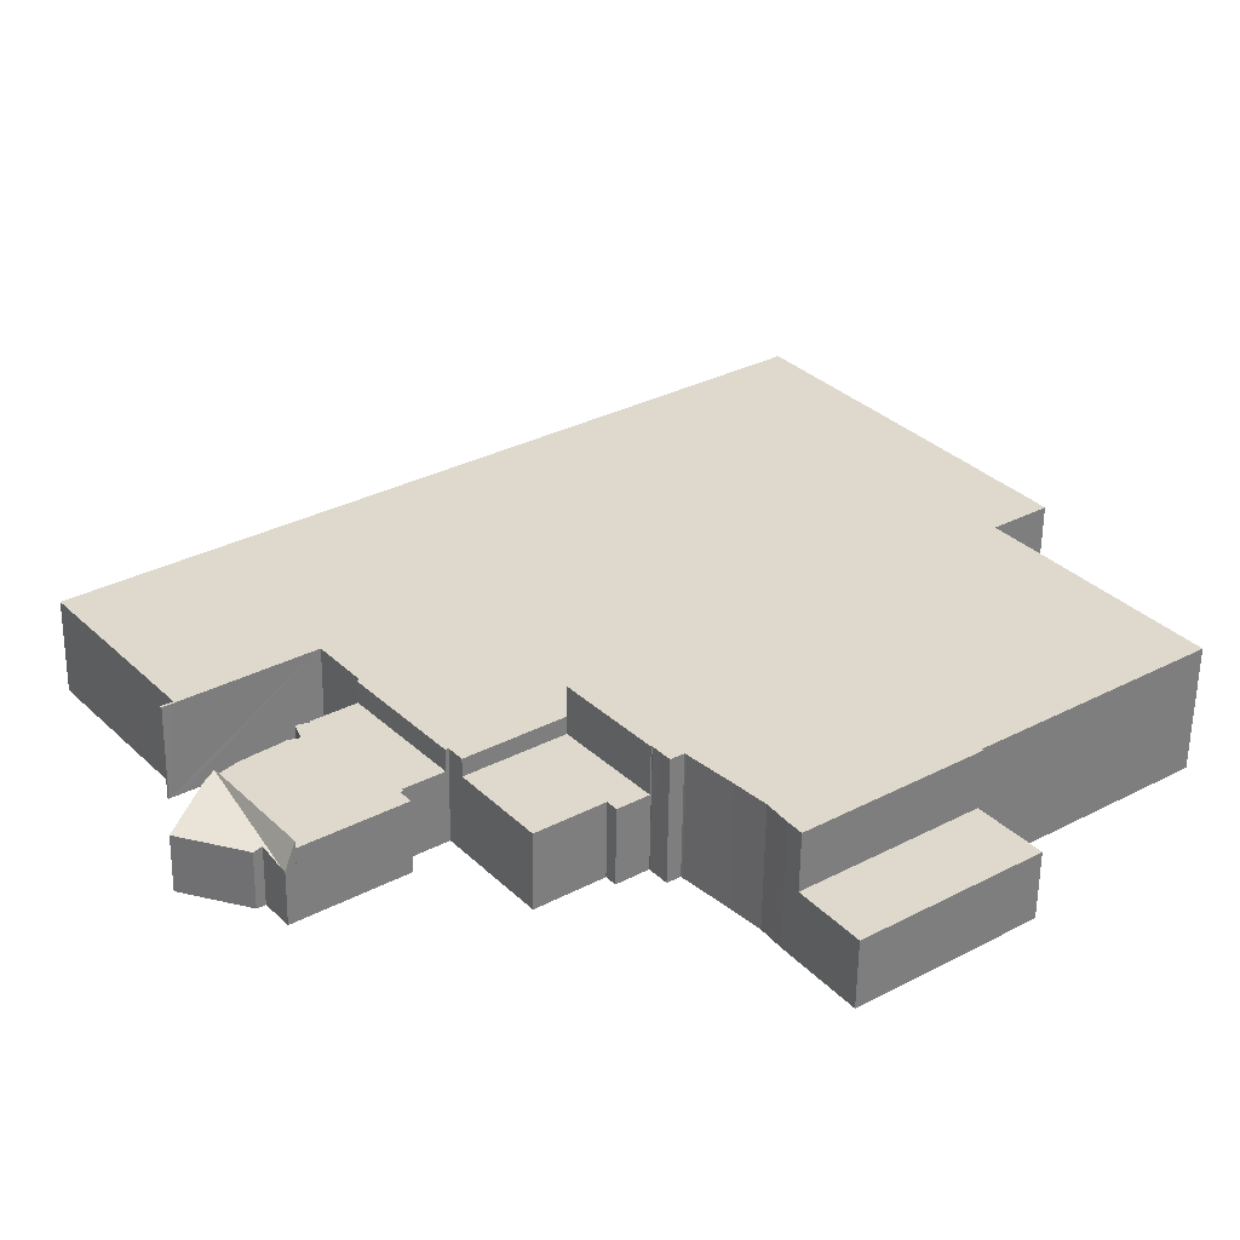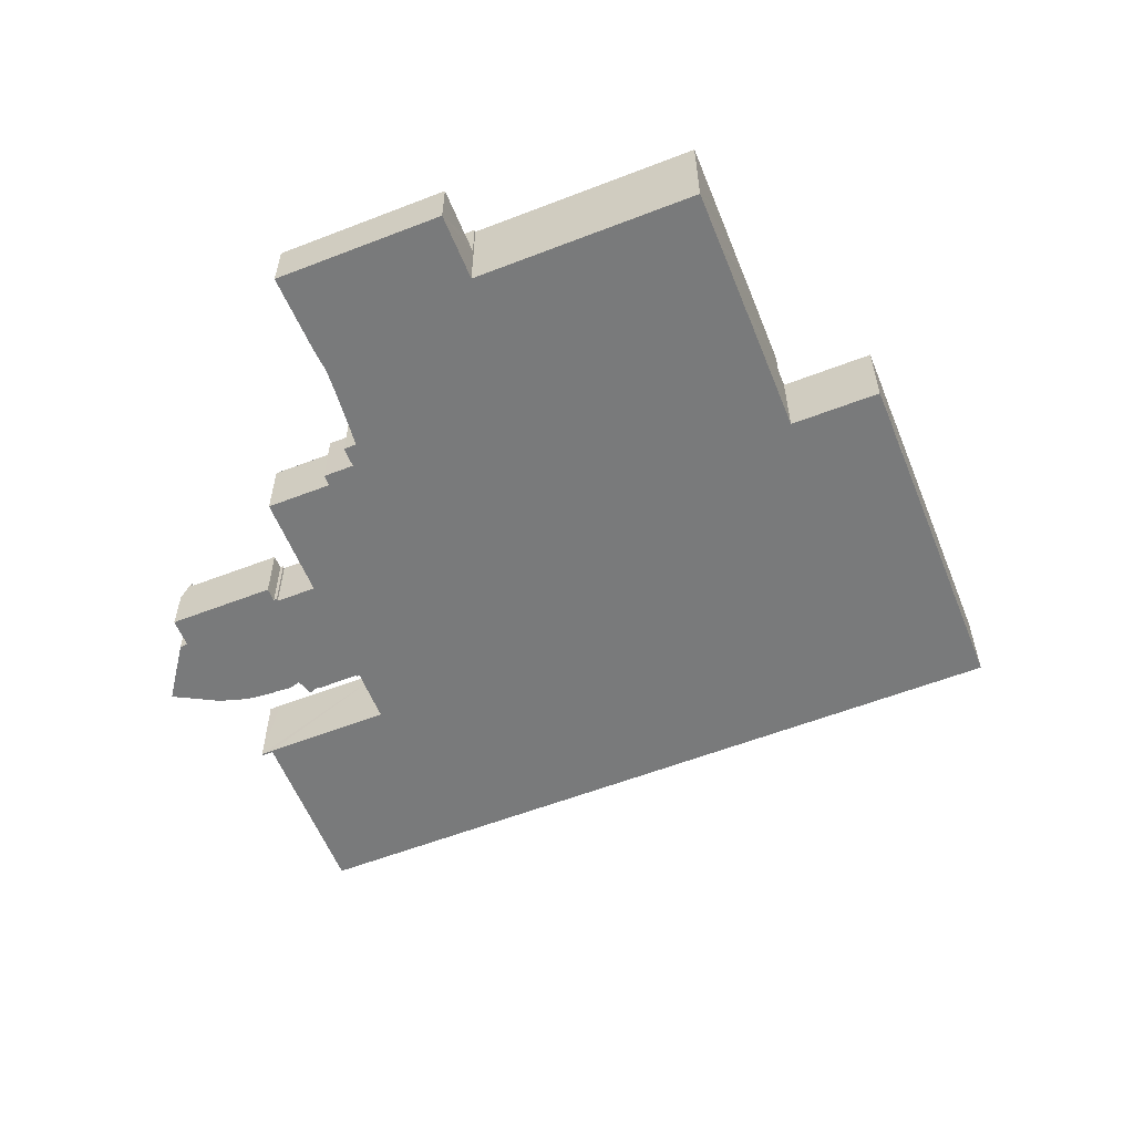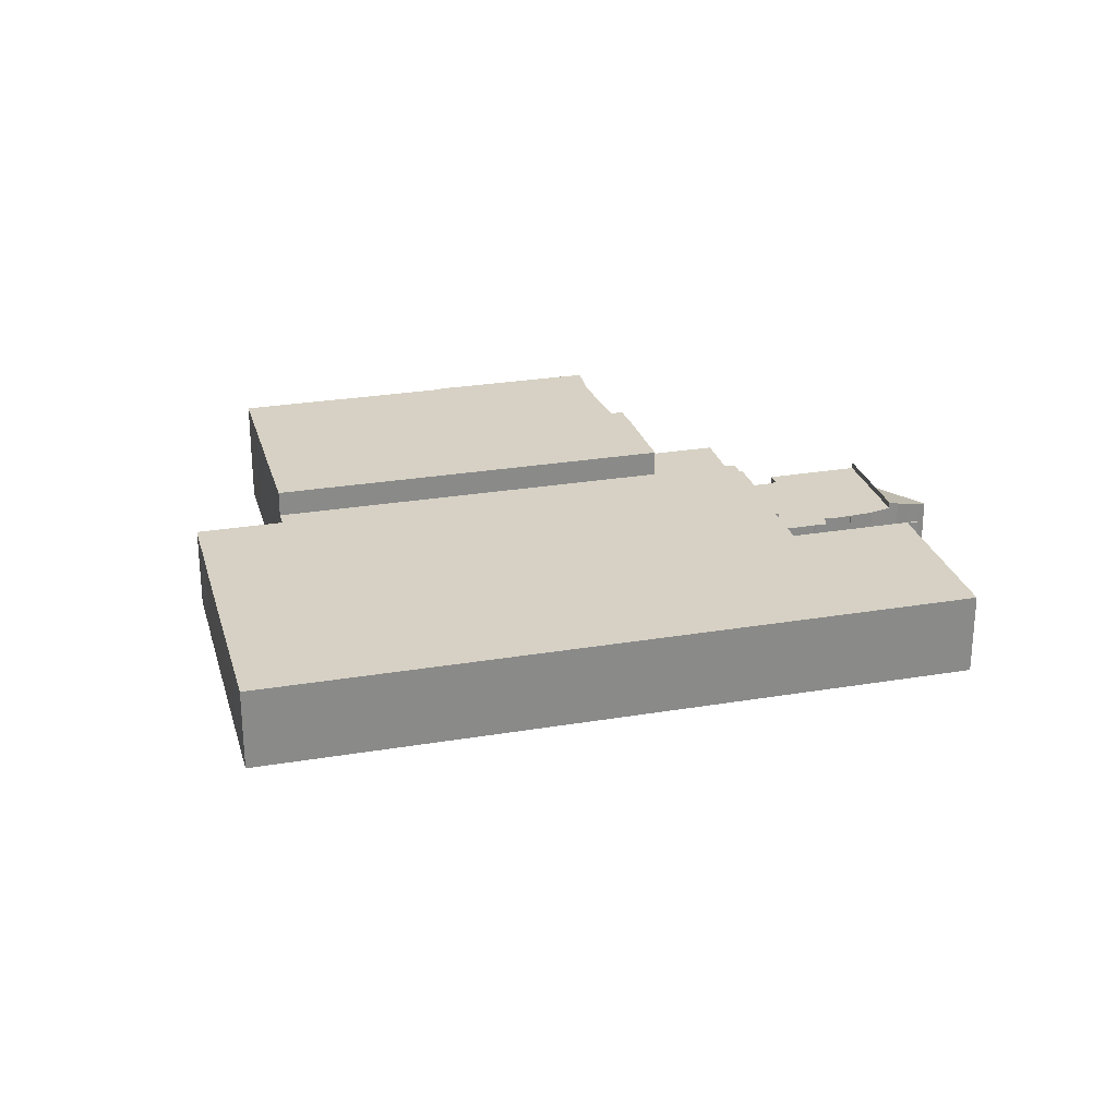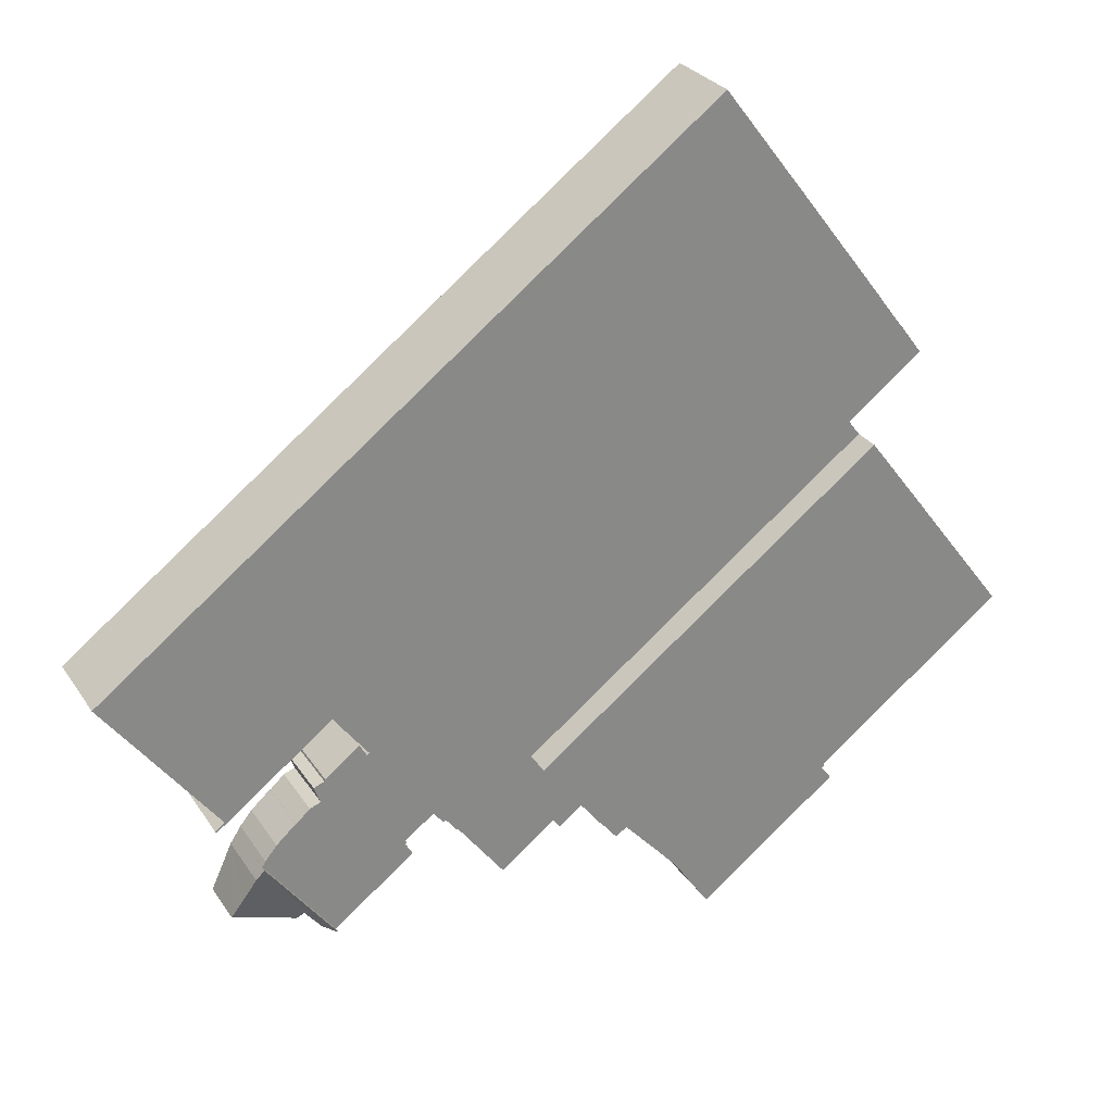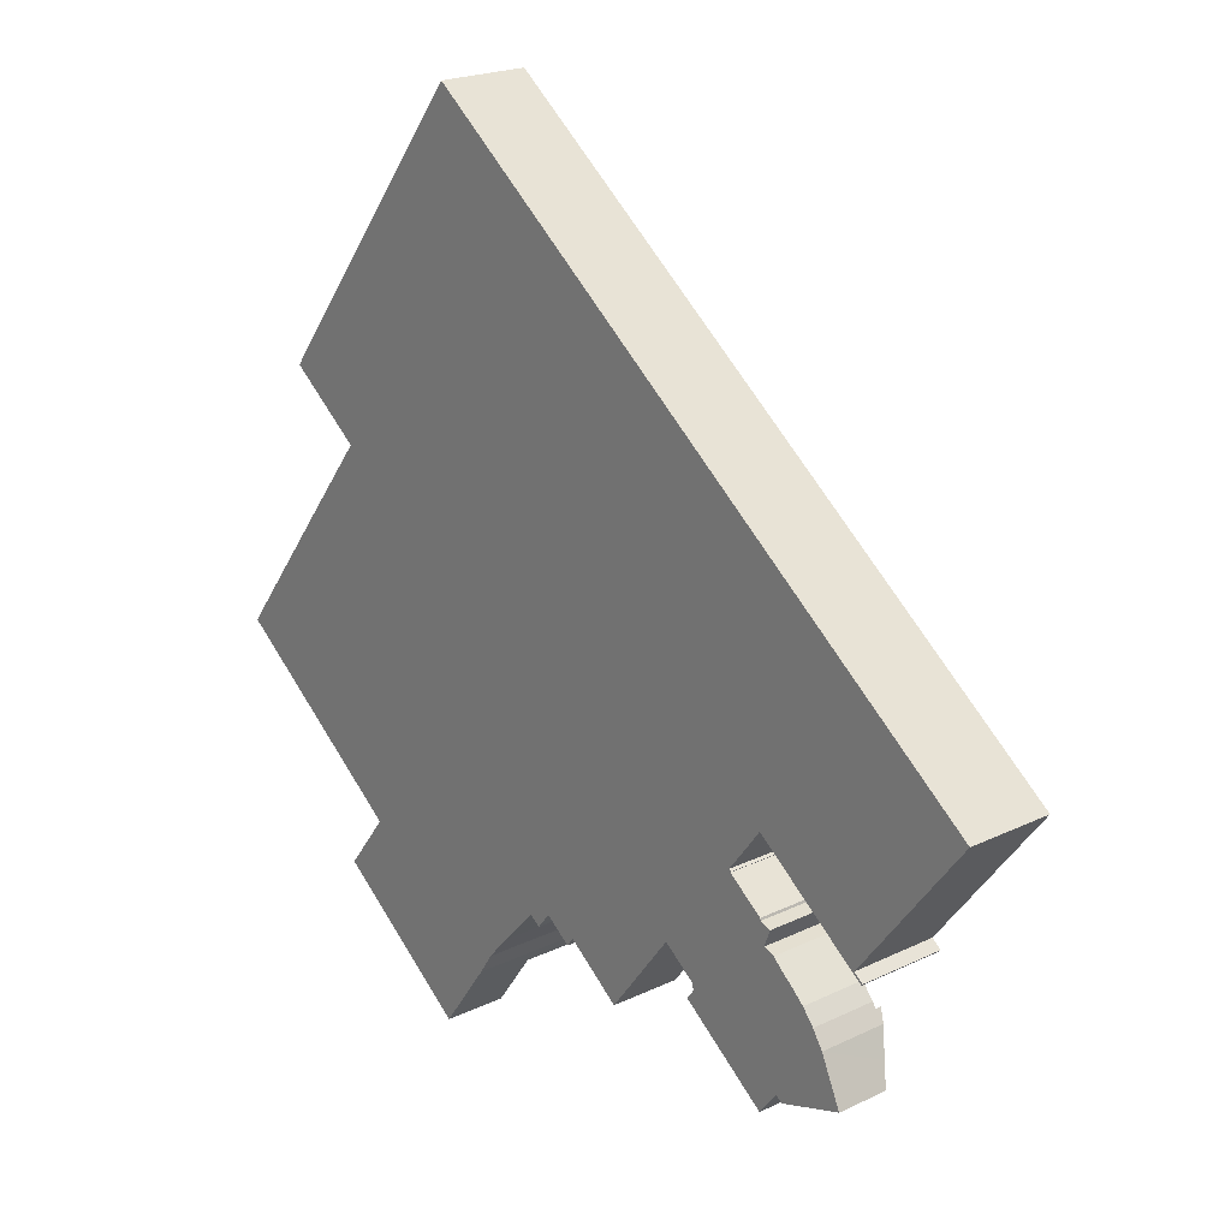
<metadata>
{"format":"obj","ext":"obj","renderer":"f3d","projection":"perspective","resolution":1024,"background":"white","views":[{"elev":-58.3,"azim":179.2,"up":"+Z"},{"elev":-58.0,"azim":-120.8,"up":"+Y"},{"elev":26.7,"azim":22.6,"up":"+Y"},{"elev":27.6,"azim":153.7,"up":"+Z"},{"elev":21.2,"azim":49.4,"up":"+Z"}]}
</metadata>
<code>
v  36.6 7.77 -39.3
v  23.86 7.77 -18.53
v  41.73 7.77 -32.16
v  22.47 7.77 -20.4
v  18.54 7.77 -25.54
v  18.54 1.564e-15 -25.54
v  23.86 1.135e-15 -18.53
v  22.47 1.249e-15 -20.4
v  41.73 1.969e-15 -32.16
v  36.6 2.406e-15 -39.3
v  103.1 10.93 -7.568
v  103.1 10.93 -7.252
v  103.2 10.93 -7.363
v  103 10.93 -7.219
v  102 10.93 -6.47
v  101.9 10.93 -6.669
v  110.2 10.93 4.28
v  107.7 10.93 18.46
v  116.2 10.93 12.03
v  103.4 10.93 21.77
v  107.8 10.93 1.087
v  93.19 10.93 29.57
v  77.18 10.93 41.78
v  88.83 10.93 3.292
v  88.43 10.93 3.598
v  87.94 10.93 2.957
v  72.43 10.93 45.41
v  87.05 10.93 1.769
v  84.61 10.93 -1.398
v  62.64 10.93 52.87
v  84.05 10.93 -2.115
v  84.35 10.93 -2.329
v  84.26 10.93 -2.438
v  74.93 10.93 -14.34
v  84.29 10.93 -2.462
v  48.47 10.93 63.68
v  74.61 10.93 -14.1
v  73.26 10.93 -15.88
v  63.32 10.93 -8.311
v  39.02 10.93 70.89
v  43.14 10.93 7.06
v  34.59 10.93 65.11
v  33.91 10.93 64.22
v  33.08 10.93 63.15
v  30.66 10.93 59.97
v  29.84 10.93 58.93
v  24.64 10.93 52.12
v  20.75 10.93 27.17
v  19.27 10.93 25.24
v  22.72 10.93 49.61
v  17.18 10.93 42.34
v  16.87 10.93 41.88
v  14.44 10.93 38.71
v  20.65 10.93 27.24
v  11.21 10.93 34.45
v  14.1 10.93 38.31
v  84.35 1.426e-16 -2.329
v  84.26 1.493e-16 -2.438
v  84.29 1.508e-16 -2.462
v  74.93 8.778e-16 -14.34
v  74.61 8.633e-16 -14.1
v  73.26 9.722e-16 -15.88
v  116.2 -7.367e-16 12.03
v  110.2 -2.621e-16 4.28
v  107.8 -6.656e-17 1.087
v  102 3.962e-16 -6.47
v  103.2 4.509e-16 -7.363
v  103.1 4.634e-16 -7.568
v  88.43 -2.203e-16 3.598
v  84.15 10.93 -1.994
v  84.15 1.221e-16 -1.994
v  87.94 -1.811e-16 2.957
v  87.05 -1.083e-16 1.769
v  84.61 8.56e-17 -1.398
v  84.05 1.295e-16 -2.115
v  39.02 -4.341e-15 70.89
v  48.47 -3.899e-15 63.68
v  62.64 -3.237e-15 52.87
v  72.43 -2.78e-15 45.41
v  77.18 -2.558e-15 41.78
v  93.19 -1.81e-15 29.57
v  103.4 -1.333e-15 21.77
v  107.7 -1.131e-15 18.46
v  103 4.42e-16 -7.219
v  103.1 4.441e-16 -7.252
v  63.32 5.089e-16 -8.311
v  43.14 -4.323e-16 7.06
v  19.27 -1.545e-15 25.24
v  20.75 -1.663e-15 27.17
v  11.21 -2.11e-15 34.45
v  20.65 -1.668e-15 27.24
v  101.9 4.084e-16 -6.669
v  88.83 -2.016e-16 3.292
v  14.1 -2.346e-15 38.31
v  14.44 -2.37e-15 38.71
v  16.87 -2.565e-15 41.88
v  17.18 -2.592e-15 42.34
v  22.72 -3.038e-15 49.61
v  24.64 -3.191e-15 52.12
v  29.84 -3.609e-15 58.93
v  30.66 -3.672e-15 59.97
v  33.08 -3.867e-15 63.15
v  33.91 -3.933e-15 64.22
v  34.59 -3.987e-15 65.11
v  55.25 8.873 -18.55
v  59.33 8.873 -19.79
v  58.43 8.873 -20.97
v  63.32 8.873 -8.311
v  73.26 8.873 -15.88
v  67.2 8.873 -23.83
v  66.24 8.873 -25.09
v  67.2 1.459e-15 -23.83
v  66.24 1.536e-15 -25.09
v  59.33 1.212e-15 -19.79
v  58.43 1.284e-15 -20.97
v  55.25 1.136e-15 -18.55
v  4.435 14.41 5.819
v  23.85 14.41 -18.19
v  0 14.41 8.827e-16
v  42.93 14.41 -30.48
v  44.7 14.41 -27.76
v  47.54 14.41 -24.56
v  5.157 14.41 6.758
v  6.399 14.41 8.401
v  47.68 14.41 -24.4
v  51.92 14.41 -19.81
v  9.729 14.41 12.74
v  52.11 14.41 -19.63
v  53.5 14.41 -20.61
v  11.11 14.41 14.59
v  53.79 14.41 -20.23
v  54.41 14.41 -19.43
v  55.1 14.41 -18.54
v  11.29 14.41 14.82
v  14.08 14.41 18.46
v  55.13 14.41 -18.47
v  55.25 14.41 -18.55
v  63.32 14.41 -8.311
v  14.45 14.41 18.95
v  43.14 14.41 7.06
v  19.27 14.41 25.24
v  24.03 14.41 -18.33
v  41.73 14.41 -32.16
v  23.86 14.41 -18.53
v  24.03 1.122e-15 -18.33
v  0 0 0
v  4.435 -3.563e-16 5.819
v  5.157 -4.138e-16 6.758
v  6.399 -5.144e-16 8.401
v  9.729 -7.803e-16 12.74
v  11.11 -8.931e-16 14.59
v  11.29 -9.076e-16 14.82
v  14.08 -1.131e-15 18.46
v  14.45 -1.161e-15 18.95
v  55.13 1.131e-15 -18.47
v  55.1 1.135e-15 -18.54
v  54.41 1.19e-15 -19.43
v  53.5 1.262e-15 -20.61
v  53.79 1.239e-15 -20.23
v  52.11 1.202e-15 -19.63
v  51.92 1.213e-15 -19.81
v  47.54 1.504e-15 -24.56
v  47.68 1.494e-15 -24.4
v  44.7 1.7e-15 -27.76
v  42.93 1.866e-15 -30.48
v  23.85 1.114e-15 -18.19
v  92.46 6.595 -25.42
v  99.4 7.523 -20.22
v  100.6 6.595 -22.82
v  97.98 8.647 -17.05
v  97.07 9.173 -15.65
v  91.6 6.87 -24.81
v  89.52 6.235 -27.51
v  88.24 9.24 -27.16
v  89.22 6.238 -27.91
v  97.05 9.24 -15.63
v  88.24 1.663e-15 -27.16
v  97.05 9.568e-16 -15.63
v  97.98 1.044e-15 -17.05
v  97.07 9.583e-16 -15.65
v  100.6 1.398e-15 -22.82
v  99.4 1.238e-15 -20.22
v  92.46 1.557e-15 -25.42
v  91.6 1.519e-15 -24.81
v  89.22 1.709e-15 -27.91
v  89.52 1.685e-15 -27.51
v  78.42 8.39 -19.67
v  79.07 8.39 -17.89
v  88.24 8.39 -27.16
v  77.98 8.39 -19.34
v  78.72 8.39 -17.63
v  78.92 8.39 -17.36
v  96.63 8.39 -14.97
v  97.05 8.39 -15.63
v  95.13 8.39 -13.15
v  94.65 8.39 -12.72
v  92.64 8.39 -10.9
v  92.58 8.39 -10.95
v  90.78 8.39 -9.307
v  89.38 8.39 -8.784
v  84.29 8.39 -2.462
v  78.08 8.39 -16.72
v  74.93 8.39 -14.34
v  77.73 8.39 -16.45
v  88.82 8.39 -6.109
v  90.2 8.39 -6.631
v  88.73 8.39 -5.827
v  78.42 1.204e-15 -19.67
v  77.98 1.184e-15 -19.34
v  79.07 1.095e-15 -17.89
v  78.72 1.08e-15 -17.63
v  78.92 1.063e-15 -17.36
v  78.08 1.024e-15 -16.72
v  77.73 1.008e-15 -16.45
v  92.58 6.702e-16 -10.95
v  92.64 6.674e-16 -10.9
v  88.73 3.568e-16 -5.827
v  90.78 5.699e-16 -9.307
v  95.13 8.055e-16 -13.15
v  94.65 7.786e-16 -12.72
v  96.63 9.168e-16 -14.97
v  88.82 3.741e-16 -6.109
v  90.2 4.06e-16 -6.631
v  89.38 5.379e-16 -8.784
g defaultobject
f 1 2 3
f 2 1 4
f 4 1 5
f 6 4 5
f 4 6 2
f 2 6 7
f 7 6 8
f 7 3 2
f 3 7 9
f 9 1 3
f 1 9 10
f 10 5 1
f 5 10 6
f 8 9 7
f 9 8 6
f 9 6 10
f 11 12 13
f 12 11 14
f 14 11 15
f 15 11 16
f 17 18 19
f 18 17 20
f 20 17 21
f 20 21 22
f 22 21 15
f 22 15 23
f 23 15 16
f 23 16 24
f 23 24 25
f 23 25 26
f 23 26 27
f 27 26 28
f 27 28 29
f 27 29 30
f 30 29 31
f 31 32 33
f 34 33 35
f 33 34 31
f 31 34 30
f 30 34 36
f 36 34 37
f 36 37 38
f 36 38 39
f 36 39 40
f 40 39 41
f 40 41 42
f 42 41 43
f 43 41 44
f 44 41 45
f 45 41 46
f 46 41 47
f 47 41 48
f 48 41 49
f 47 48 50
f 50 48 51
f 51 48 52
f 48 53 52
f 53 48 54
f 53 54 55
f 53 55 56
f 57 33 32
f 33 57 58
f 59 34 35
f 34 59 60
f 61 38 37
f 38 61 62
f 63 17 19
f 17 63 64
f 17 64 21
f 21 64 15
f 15 64 65
f 15 65 66
f 67 11 13
f 11 67 68
f 69 26 25
f 26 69 28
f 28 69 29
f 29 69 70
f 70 69 71
f 71 69 72
f 71 72 73
f 71 73 74
f 71 31 70
f 31 71 75
f 58 35 33
f 35 58 59
f 76 36 40
f 36 76 77
f 36 77 30
f 30 77 78
f 30 78 27
f 27 78 79
f 27 79 23
f 23 79 80
f 23 80 22
f 22 80 81
f 22 81 20
f 20 81 82
f 20 82 18
f 18 82 83
f 18 83 19
f 19 83 63
f 66 14 15
f 14 66 12
f 12 66 13
f 13 66 67
f 67 66 84
f 67 84 85
f 75 32 31
f 32 75 57
f 60 37 34
f 37 60 61
f 62 39 38
f 39 62 86
f 39 86 41
f 41 86 87
f 41 87 49
f 49 87 88
f 89 54 48
f 54 89 55
f 55 89 90
f 90 89 91
f 68 16 11
f 16 68 24
f 24 68 92
f 24 92 93
f 24 93 25
f 25 93 69
f 88 48 49
f 48 88 89
f 90 56 55
f 56 90 94
f 94 53 56
f 53 94 95
f 95 52 53
f 52 95 96
f 96 51 52
f 51 96 97
f 97 50 51
f 50 97 98
f 50 98 47
f 47 98 46
f 46 98 99
f 46 99 100
f 46 100 45
f 45 100 44
f 44 100 101
f 44 101 43
f 43 101 102
f 43 102 42
f 42 102 40
f 40 102 103
f 40 103 104
f 40 104 76
f 59 61 60
f 67 92 68
f 92 67 85
f 92 85 84
f 92 84 66
f 92 66 93
f 93 66 65
f 93 65 64
f 93 64 63
f 93 63 83
f 93 83 82
f 93 82 69
f 61 86 62
f 86 61 59
f 86 59 58
f 86 58 57
f 86 57 75
f 86 75 74
f 86 74 73
f 86 73 72
f 86 72 69
f 86 69 82
f 86 82 81
f 86 81 87
f 87 81 80
f 87 80 88
f 88 80 79
f 88 79 78
f 88 78 89
f 89 78 77
f 89 77 91
f 91 77 90
f 90 77 76
f 90 76 96
f 90 96 95
f 90 95 94
f 96 76 97
f 97 76 101
f 97 101 98
f 98 101 99
f 99 101 100
f 101 76 103
f 101 103 102
f 103 76 104
f 105 106 107
f 106 105 108
f 106 108 109
f 106 110 111
f 110 106 109
f 62 110 109
f 110 62 112
f 110 112 111
f 111 112 113
f 114 107 106
f 107 114 115
f 113 106 111
f 106 113 114
f 115 105 107
f 105 115 116
f 116 108 105
f 108 116 86
f 86 109 108
f 109 86 62
f 115 86 116
f 86 115 114
f 86 114 62
f 62 114 113
f 62 113 112
f 117 118 119
f 118 117 120
f 120 117 121
f 121 117 122
f 122 117 123
f 122 123 124
f 122 124 125
f 125 124 126
f 126 124 127
f 126 127 128
f 128 127 129
f 129 127 130
f 129 130 131
f 131 130 132
f 132 130 133
f 133 130 134
f 133 134 135
f 133 135 136
f 136 135 137
f 137 135 138
f 138 135 139
f 138 139 140
f 140 139 141
f 142 143 144
f 143 142 120
f 120 142 118
f 7 142 144
f 142 7 145
f 146 117 119
f 117 146 123
f 123 146 124
f 124 146 127
f 127 146 147
f 127 147 130
f 130 147 134
f 134 147 148
f 134 148 135
f 135 148 149
f 135 149 150
f 135 150 139
f 139 150 141
f 141 150 151
f 141 151 152
f 141 152 153
f 141 153 88
f 88 153 154
f 88 140 141
f 140 88 87
f 140 87 138
f 138 87 86
f 86 137 138
f 137 86 116
f 155 133 136
f 133 155 156
f 156 132 133
f 132 156 131
f 131 156 129
f 129 156 157
f 129 157 158
f 158 157 159
f 160 126 128
f 126 160 161
f 161 125 126
f 125 161 122
f 122 161 162
f 162 161 163
f 162 121 122
f 121 162 164
f 164 120 121
f 120 164 165
f 165 143 120
f 143 165 9
f 116 136 137
f 136 116 155
f 158 128 129
f 128 158 160
f 9 144 143
f 144 9 7
f 145 118 142
f 118 145 119
f 119 145 146
f 146 145 166
f 9 145 7
f 145 9 87
f 87 9 164
f 87 164 162
f 87 162 163
f 87 163 161
f 87 161 86
f 164 9 165
f 86 161 160
f 86 160 155
f 155 160 158
f 155 158 159
f 155 159 157
f 155 157 156
f 86 155 116
f 166 147 146
f 147 166 148
f 148 166 149
f 149 166 150
f 150 166 151
f 151 166 152
f 152 166 153
f 153 166 154
f 154 166 88
f 88 166 87
f 87 166 145
f 167 168 169
f 168 167 170
f 170 167 171
f 171 167 172
f 171 172 173
f 174 173 175
f 173 174 171
f 171 174 176
f 177 176 174
f 176 177 178
f 178 171 176
f 171 178 170
f 170 178 179
f 179 178 180
f 179 168 170
f 168 179 169
f 169 179 181
f 181 179 182
f 181 167 169
f 167 181 183
f 167 184 172
f 184 167 183
f 175 177 174
f 177 175 185
f 184 173 172
f 173 184 175
f 175 184 185
f 185 184 186
f 177 180 178
f 180 177 179
f 179 177 184
f 179 184 182
f 182 184 181
f 184 177 186
f 186 177 185
f 183 181 184
f 187 188 189
f 188 187 190
f 191 192 188
f 189 193 194
f 193 189 195
f 195 189 196
f 196 189 197
f 197 189 198
f 198 189 199
f 199 189 200
f 200 189 201
f 201 189 192
f 201 192 202
f 201 202 203
f 192 189 188
f 203 202 204
f 200 205 206
f 205 200 207
f 207 200 201
f 177 187 189
f 187 177 208
f 187 208 190
f 190 208 209
f 210 191 188
f 191 210 211
f 212 202 192
f 202 212 204
f 204 212 203
f 203 212 60
f 60 212 213
f 60 213 214
f 209 188 190
f 188 209 210
f 211 192 191
f 192 211 212
f 60 201 203
f 201 60 59
f 215 197 198
f 197 215 216
f 59 207 201
f 207 59 217
f 218 198 199
f 198 218 215
f 216 196 197
f 196 216 195
f 195 216 219
f 219 216 220
f 219 193 195
f 193 219 221
f 221 194 193
f 194 221 178
f 217 205 207
f 205 217 222
f 223 200 206
f 200 223 224
f 222 206 205
f 206 222 223
f 224 199 200
f 199 224 218
f 178 189 194
f 189 178 177
f 178 208 177
f 208 178 221
f 208 221 219
f 208 219 220
f 208 220 215
f 215 220 216
f 208 215 218
f 208 218 224
f 208 224 209
f 209 224 210
f 210 224 211
f 211 224 223
f 211 223 212
f 212 223 213
f 213 223 222
f 213 222 214
f 214 222 60
f 60 222 217
f 60 217 59

</code>
